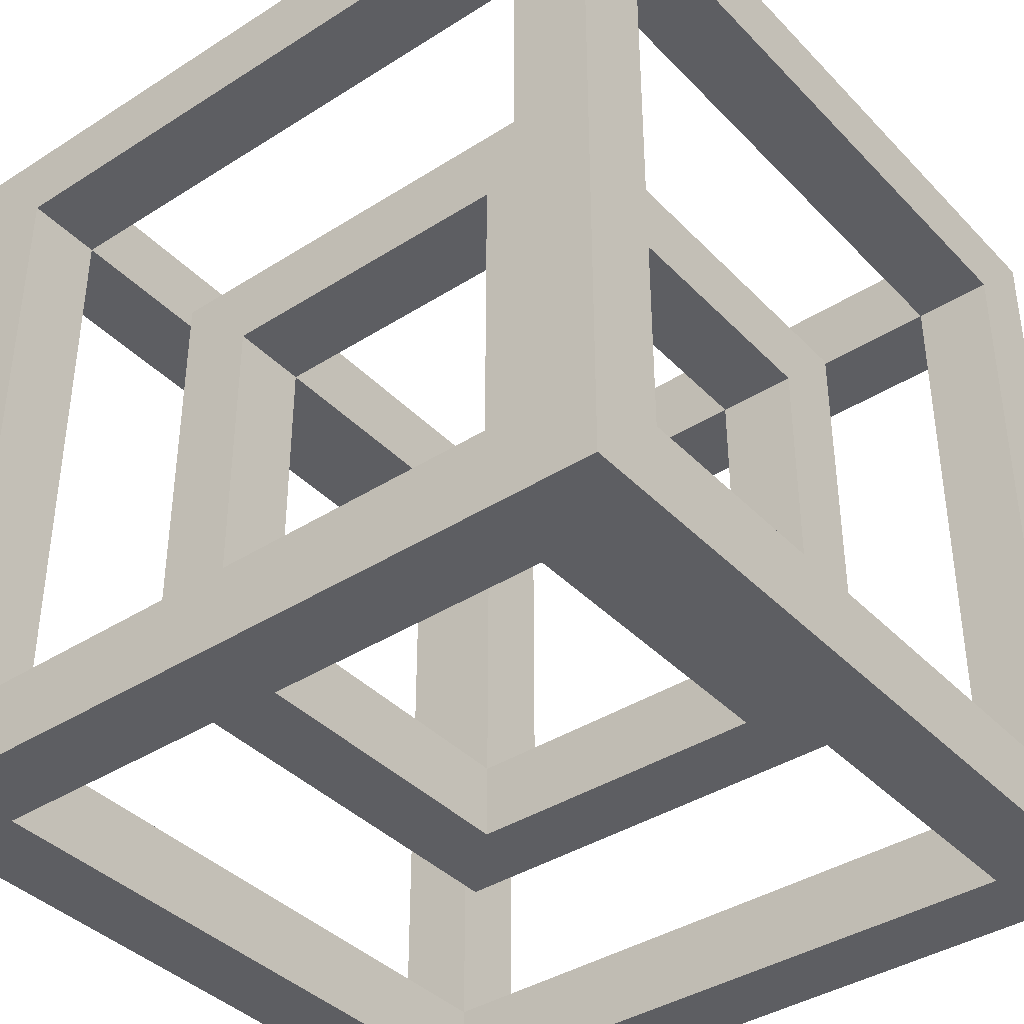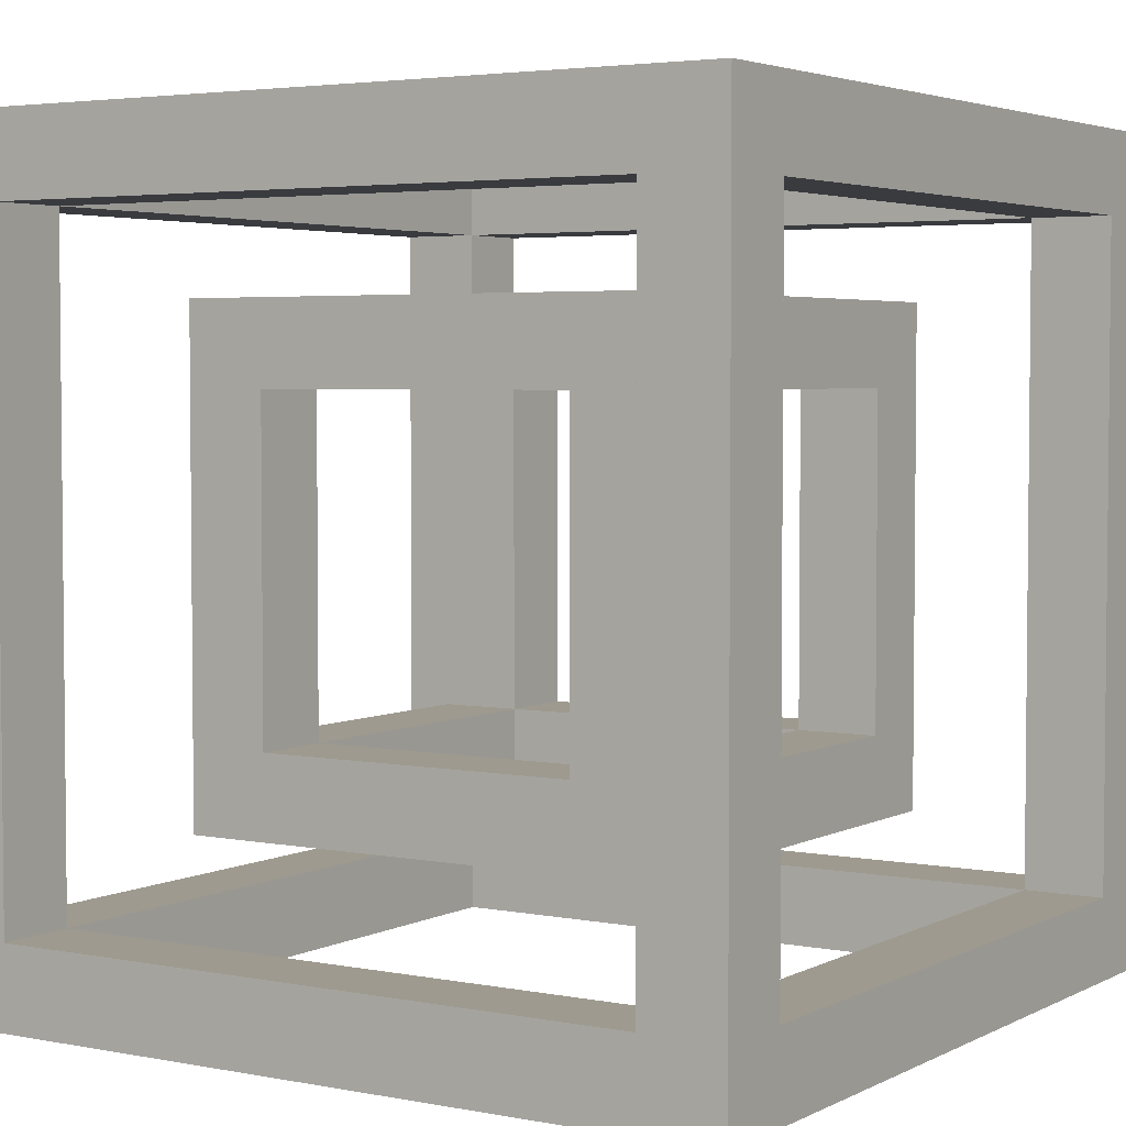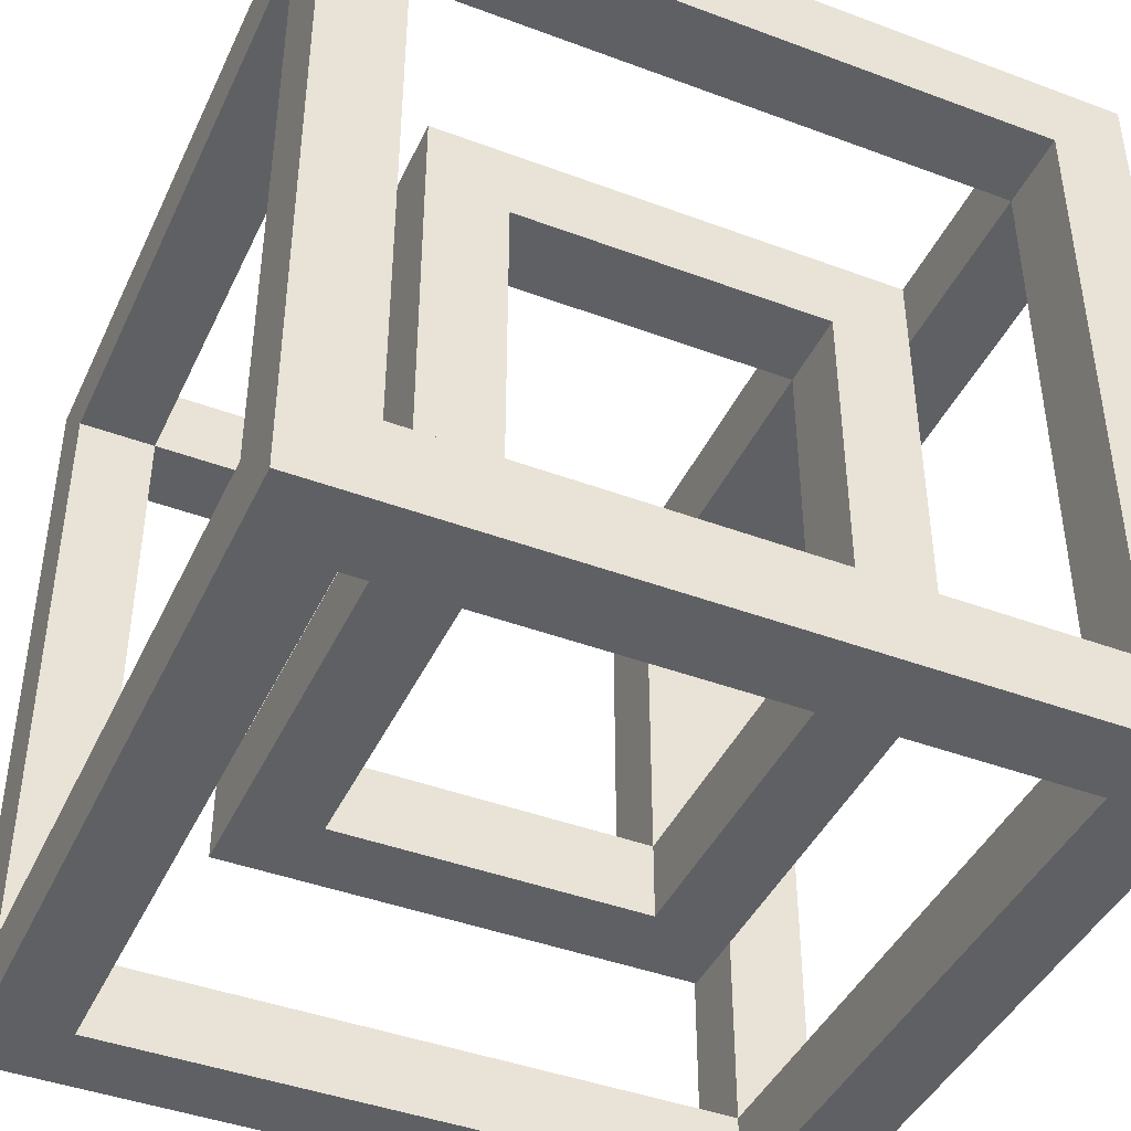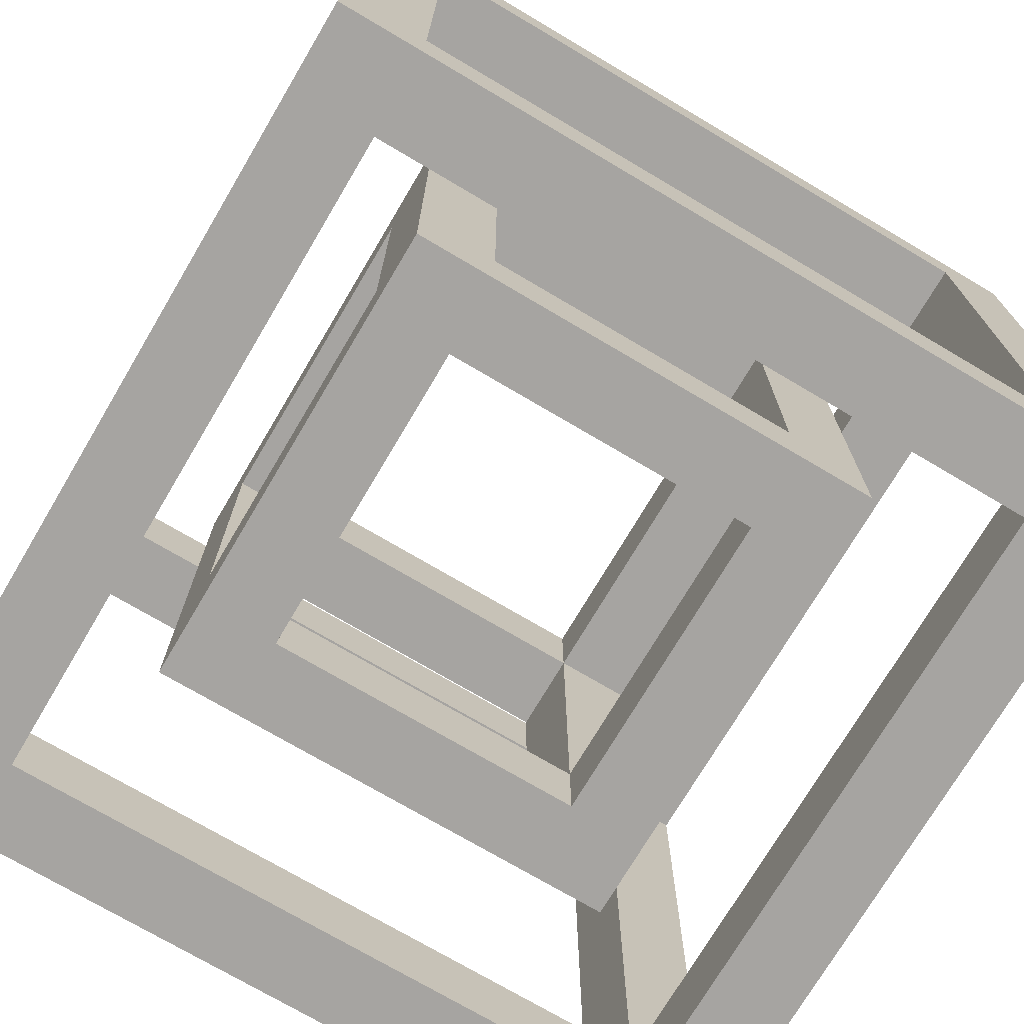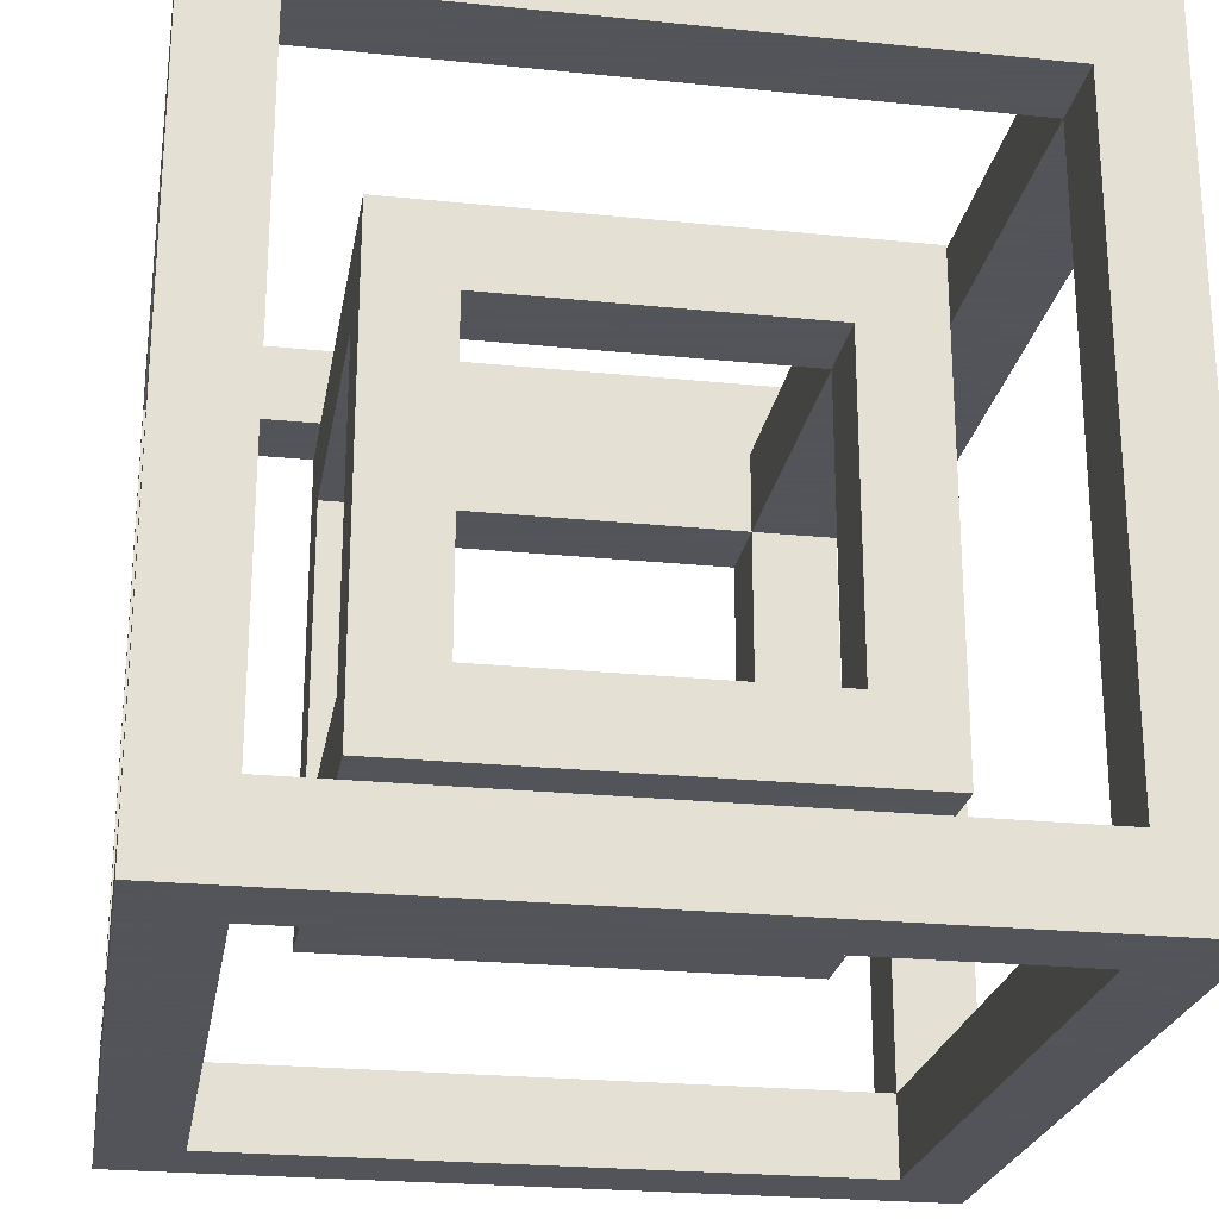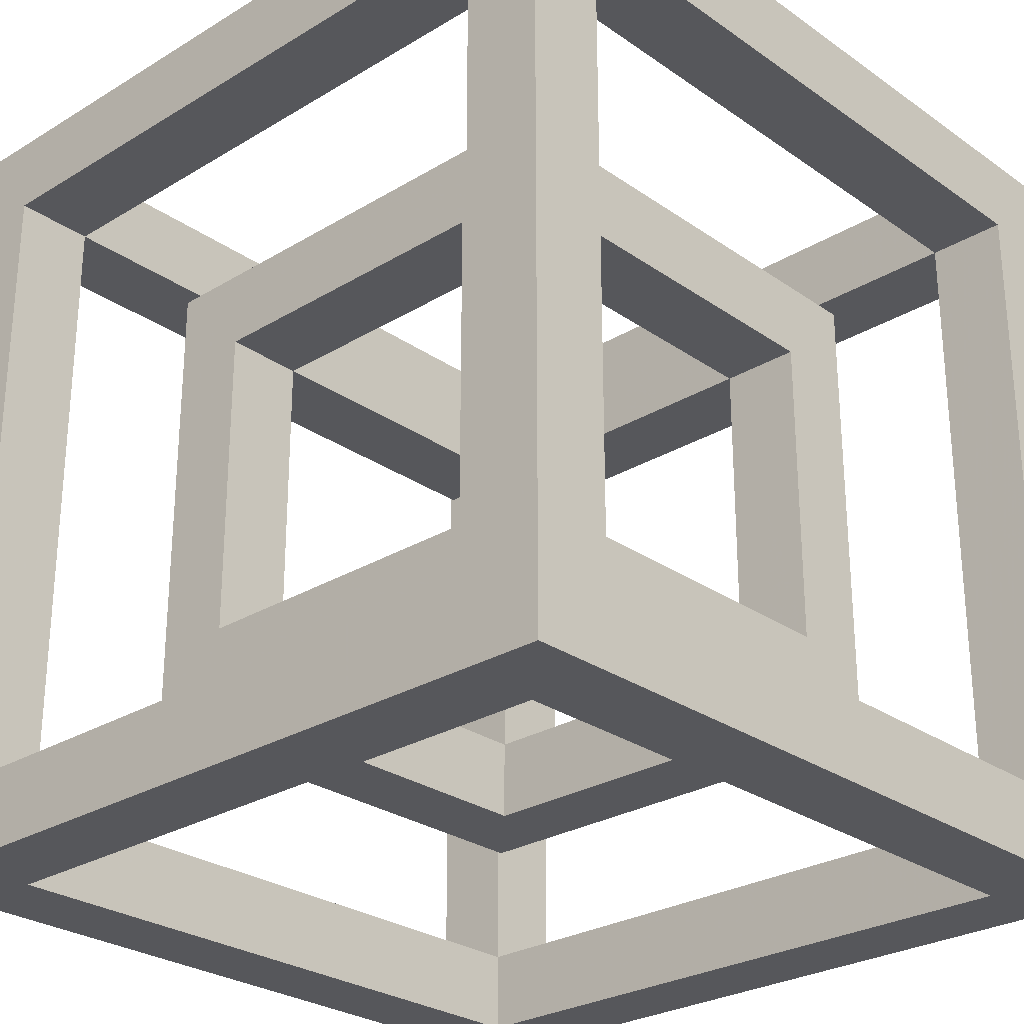
<metadata>
{"format":"obj","ext":"obj","renderer":"f3d","projection":"perspective","resolution":1024,"background":"white","views":[{"elev":-39.2,"azim":38.5,"up":"+Z"},{"elev":3.7,"azim":32.6,"up":"+Y"},{"elev":-43.0,"azim":-23.9,"up":"+Z"},{"elev":-73.5,"azim":149.4,"up":"+Z"},{"elev":-23.9,"azim":-9.6,"up":"+Y"},{"elev":-27.3,"azim":-47.0,"up":"+Y"}]}
</metadata>
<code>
o obj_0
v -5 		4 		4
v -5 		5 		-5
v 4 		4 		-5
v -4 		4 		-5
v 5 		5 		-5
v 4 		-4 		5
v -4 		-4 		-5
v -4 		-4 		5
v -3 		2 		2
v 4 		-4 		-5
v -5 		-5 		-5
v -3 		3 		3
v -5 		-5 		5
v -5 		5 		5
v 5 		-5 		5
v -2 		-2 		-2
v 2 		-2 		-2
v -2 		2 		3
v 4 		4 		-4
v 5 		-5 		-5
v -4 		4 		4
v 2 		2 		3
v 2 		-2 		-3
v -5 		-4 		4
v 5 		4 		4
v 3 		3 		3
v -4 		4 		5
v 5 		4 		-4
v 3 		-3 		-3
v -2 		-2 		-3
v -3 		-2 		-2
v -2 		2 		2
v 5 		5 		5
v 3 		-2 		-2
v 5 		-4 		4
v 2 		2 		2
v 3 		-2 		2
v -5 		4 		-4
v -4 		4 		-4
v 3 		2 		2
v 4 		4 		4
v 4 		4 		5
v -2 		3 		2
v -4 		5 		4
v -2 		-3 		-2
v 3 		-3 		3
v 2 		-3 		-2
v 4 		5 		4
v -5 		-4 		-4
v 2 		3 		2
v -3 		2 		-2
v -4 		5 		-4
v -3 		3 		-3
v 4 		-5 		4
v 2 		-2 		3
v 2 		2 		-3
v 5 		-4 		-4
v 4 		-4 		-4
v -4 		-5 		4
v 4 		5 		-4
v -2 		-2 		3
v -2 		2 		-3
v -4 		-4 		-4
v -3 		-3 		3
v 4 		-4 		4
v 4 		-5 		-4
v -4 		-4 		4
v -3 		-2 		2
v 2 		-2 		2
v -4 		-5 		-4
v 3 		3 		-3
v -2 		-2 		2
v 2 		2 		-2
v 3 		2 		-2
v -3 		-3 		-3
v -2 		2 		-2
v -2 		-3 		2
v 2 		-3 		2
v 2 		3 		-2
v -2 		3 		-2
g group_0_undefined
f 3 4 2
f 3 2 5
f 13 6 8
f 27 13 8
f 10 11 7
f 13 15 6
f 13 14 1
f 10 58 3
f 11 10 20
f 12 18 22
f 12 22 26
f 16 17 23
f 16 23 30
f 15 25 33
f 1 24 13
f 25 15 35
f 39 21 1
f 11 38 2
f 1 38 39
f 46 34 37
f 27 21 41
f 27 41 42
f 1 14 38
f 2 38 14
f 64 12 9
f 64 9 68
f 3 19 39
f 3 39 4
f 21 39 44
f 17 16 45
f 17 45 47
f 9 12 53
f 21 44 48
f 21 48 41
f 25 19 28
f 13 24 49
f 50 79 36
f 19 41 48
f 38 11 49
f 77 45 16
f 52 44 39
f 13 49 11
f 42 41 6
f 29 34 46
f 9 53 51
f 66 15 54
f 36 40 37
f 19 60 39
f 52 39 60
f 41 19 25
f 35 57 58
f 9 32 72
f 9 72 68
f 54 13 59
f 63 49 24
f 62 53 56
f 48 60 19
f 61 64 55
f 64 46 55
f 35 58 65
f 50 36 32
f 50 32 43
f 67 63 24
f 15 13 54
f 37 69 36
f 55 22 36
f 59 70 63
f 58 66 54
f 58 54 65
f 28 57 5
f 75 68 31
f 33 25 28
f 33 28 5
f 63 67 59
f 38 49 63
f 13 11 59
f 18 61 72
f 18 72 32
f 57 35 15
f 64 68 75
f 67 65 54
f 67 54 59
f 11 66 70
f 70 59 11
f 63 70 58
f 66 58 70
f 20 5 57
f 15 20 57
f 18 32 36
f 18 36 22
f 11 20 66
f 15 66 20
f 21 67 24
f 21 24 1
f 55 36 69
f 53 75 31
f 53 31 51
f 7 11 4
f 2 4 11
f 41 25 65
f 35 65 25
f 14 48 44
f 5 20 3
f 10 3 20
f 34 74 73
f 16 31 72
f 68 72 31
f 65 67 8
f 65 8 6
f 14 33 48
f 57 28 58
f 19 58 28
f 2 14 52
f 44 52 14
f 8 67 21
f 8 21 27
f 37 34 69
f 17 69 34
f 60 2 52
f 65 6 41
f 73 76 62
f 73 62 56
f 5 2 60
f 48 33 60
f 5 60 33
f 55 69 72
f 55 72 61
f 63 58 7
f 10 7 58
f 76 32 51
f 9 51 32
f 19 3 58
f 78 47 46
f 14 13 27
f 42 14 27
f 74 40 73
f 36 73 40
f 16 72 77
f 6 15 42
f 15 33 42
f 14 42 33
f 79 80 76
f 79 76 73
f 78 46 77
f 46 64 77
f 75 77 64
f 76 80 43
f 76 43 32
f 56 53 71
f 56 71 29
f 78 69 47
f 17 47 69
f 36 79 73
f 45 29 47
f 40 74 71
f 38 63 39
f 69 78 77
f 69 77 72
f 63 7 4
f 63 4 39
f 26 46 40
f 37 40 46
f 77 75 45
f 29 45 75
f 17 73 23
f 56 23 73
f 26 40 71
f 29 46 47
f 29 74 34
f 34 73 17
f 23 56 29
f 71 74 29
f 76 16 30
f 76 30 62
f 53 12 43
f 53 62 30
f 53 30 75
f 50 71 79
f 16 76 31
f 51 31 76
f 29 30 23
f 43 12 50
f 12 26 50
f 71 50 26
f 75 30 29
f 80 79 53
f 43 80 53
f 71 53 79
f 55 46 22
f 26 22 46
f 12 64 18
f 61 18 64

</code>
